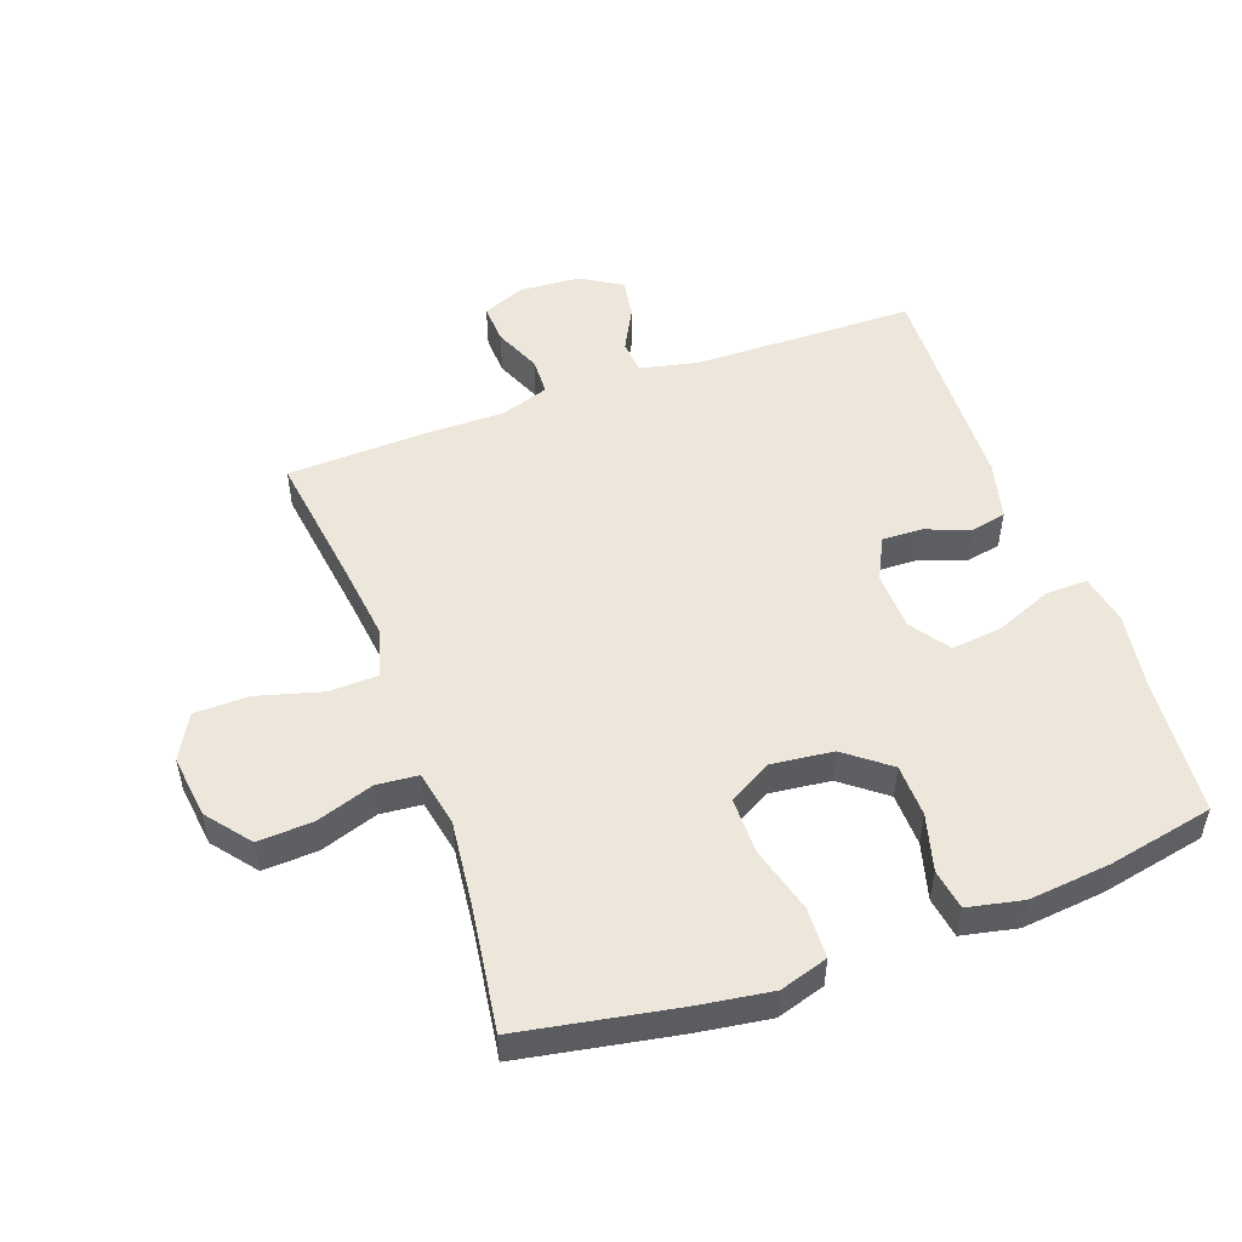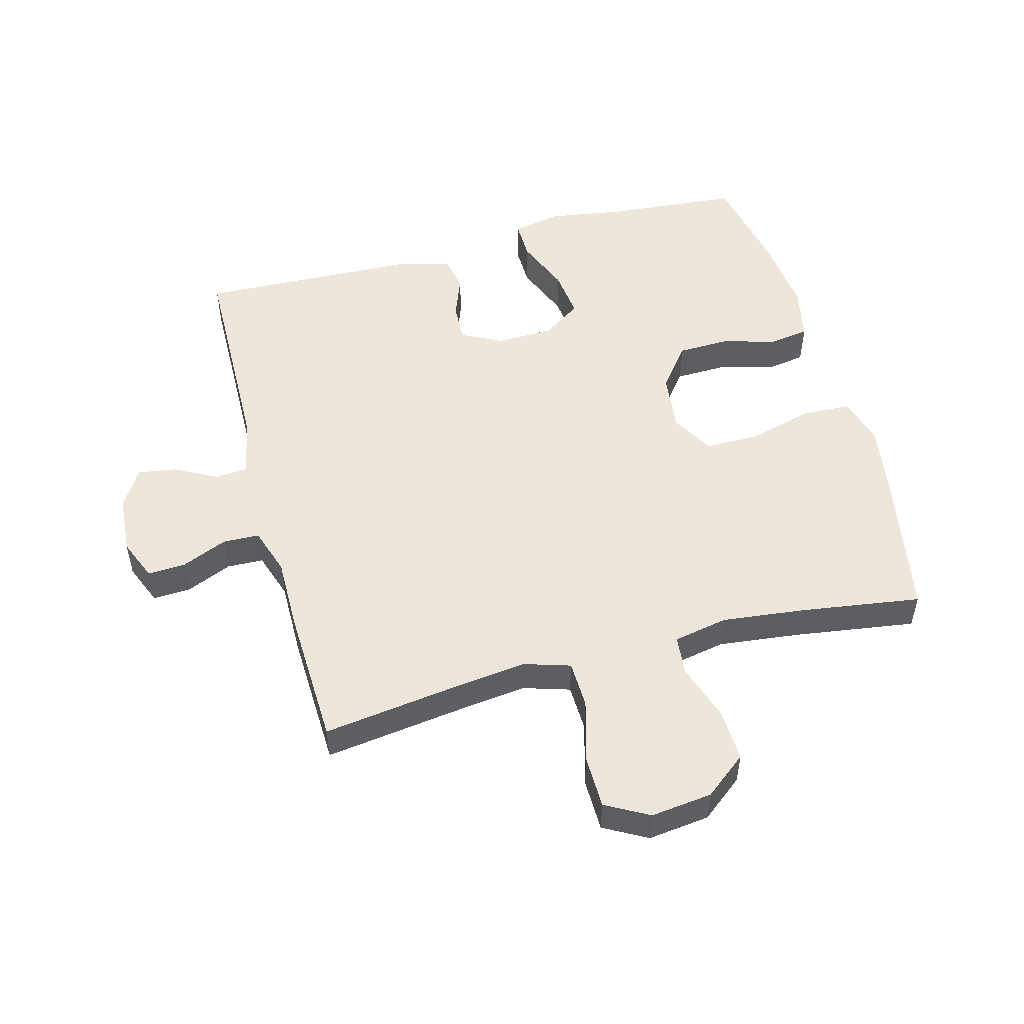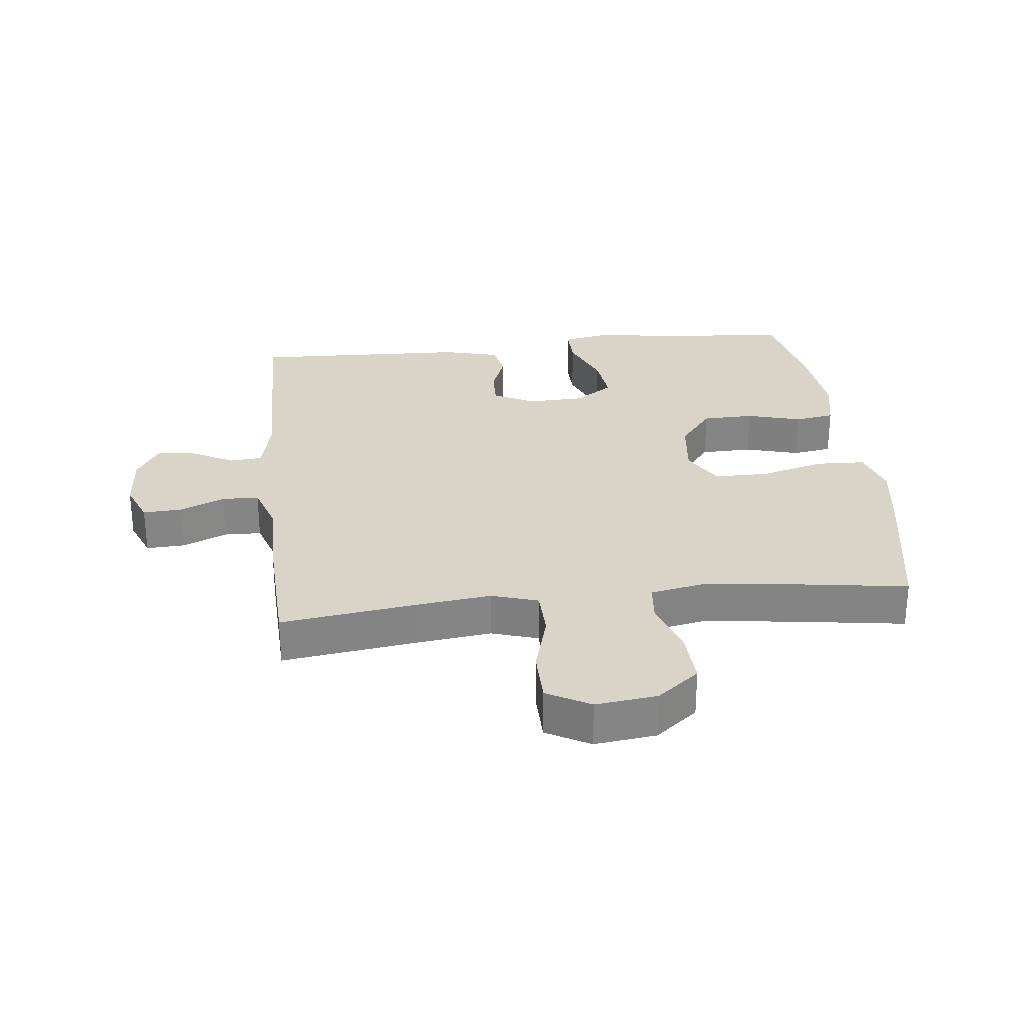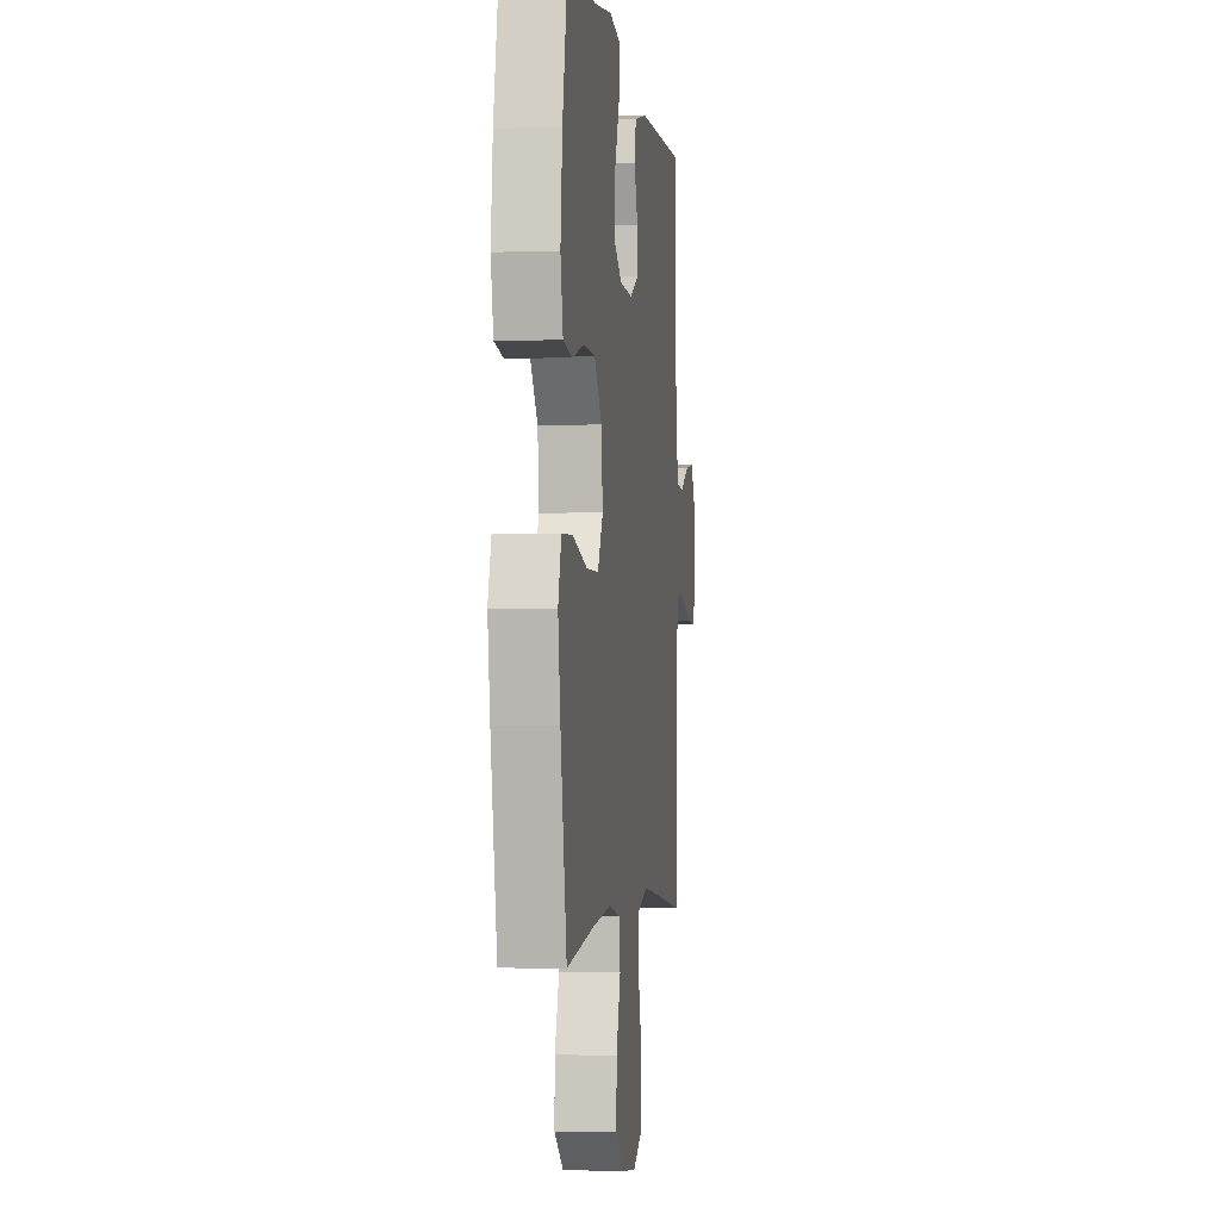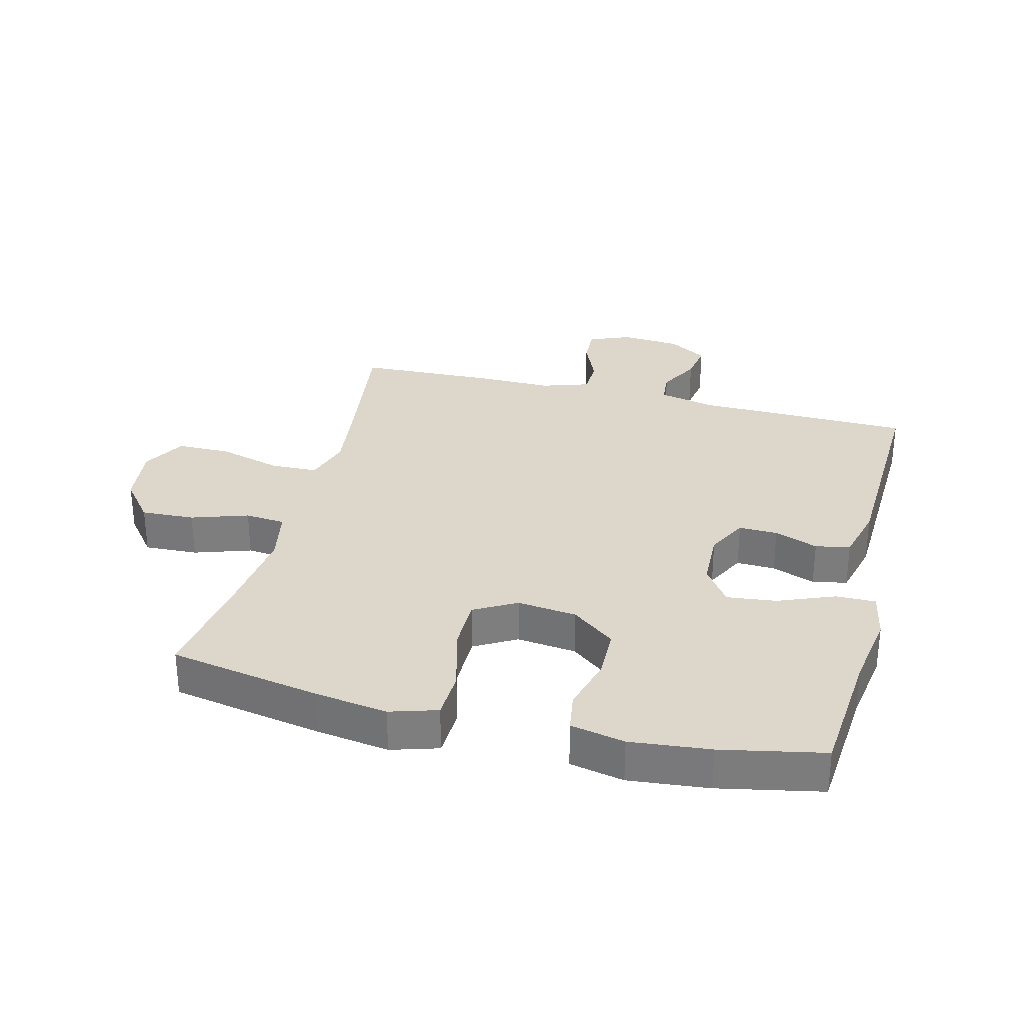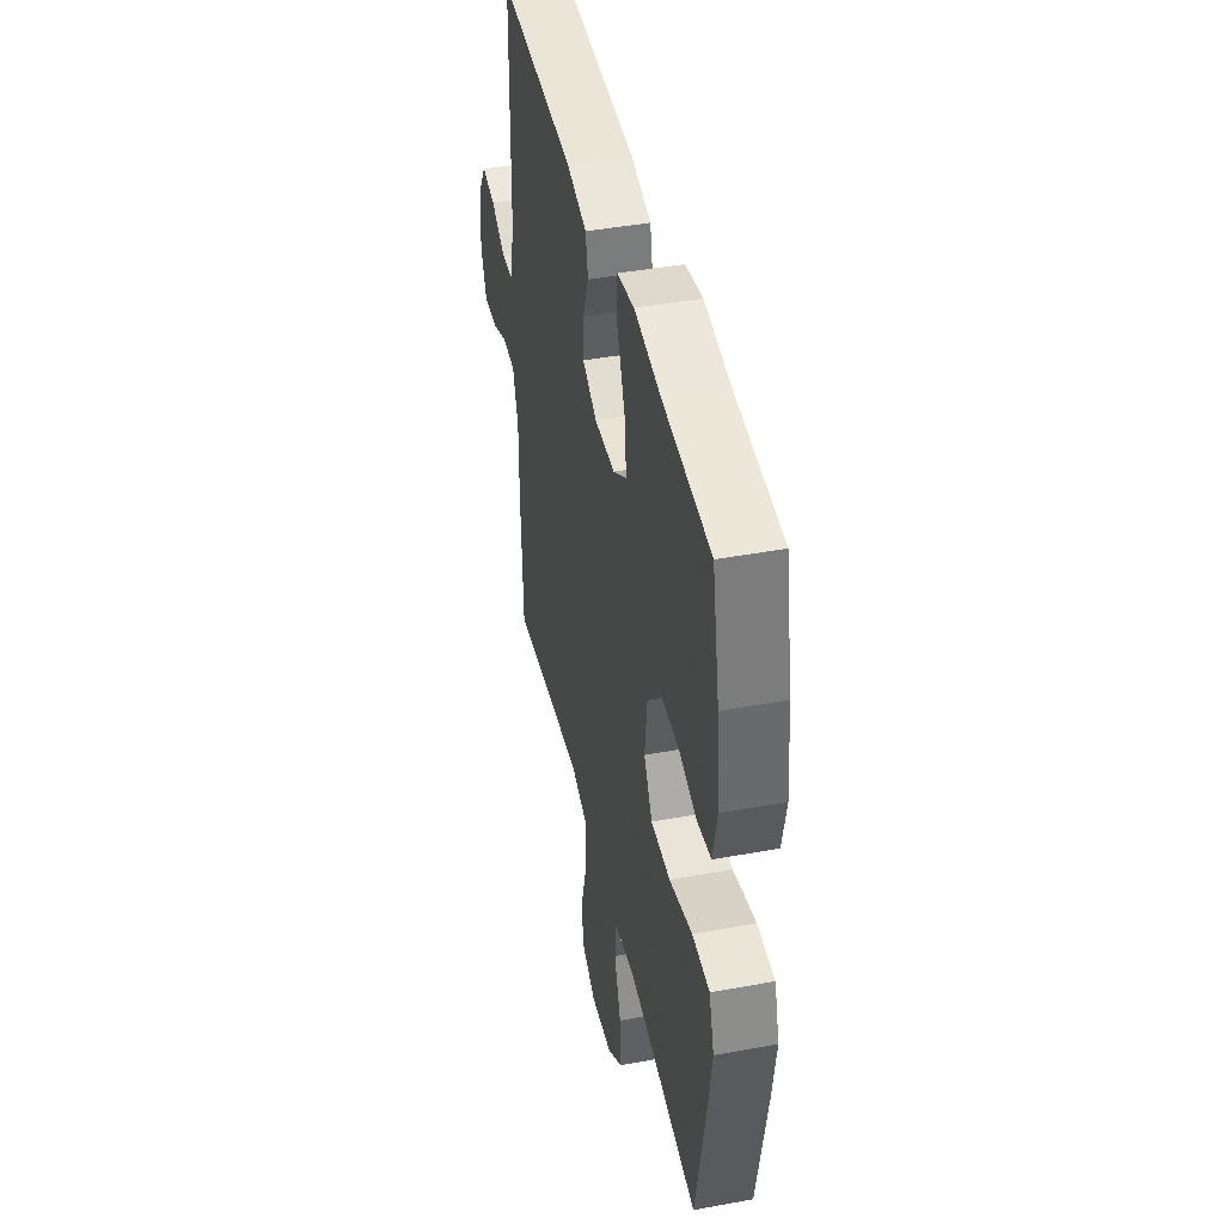
<metadata>
{"format":"obj","ext":"obj","renderer":"f3d","projection":"perspective","resolution":1024,"background":"white","views":[{"elev":51.5,"azim":-109.9,"up":"+Y"},{"elev":51.5,"azim":165.0,"up":"+Y"},{"elev":28.6,"azim":173.7,"up":"+Y"},{"elev":-2.2,"azim":-82.5,"up":"+Z"},{"elev":30.8,"azim":-75.8,"up":"+Y"},{"elev":43.3,"azim":-102.3,"up":"+Z"}]}
</metadata>
<code>
v 0.5 0.07 0.5
v 0.506 0.07 0.156
v 0.526 0.07 0.065
v 0.578 0.07 0.061
v 0.644 0.07 0.096
v 0.706 0.07 0.106
v 0.744 0.07 0.044
v 0.751 0.07 -0.051
v 0.724 0.07 -0.117
v 0.663 0.07 -0.114
v 0.59 0.07 -0.083
v 0.532 0.07 -0.085
v 0.507 0.07 -0.161
v 0.508 0.07 -0.278
v 0.5 0.07 -0.5
v 0.281 0.07 -0.47
v 0.166 0.07 -0.456
v 0.092 0.07 -0.479
v 0.09 0.07 -0.555
v 0.118 0.07 -0.655
v 0.117 0.07 -0.74
v 0.048 0.07 -0.778
v -0.05 0.07 -0.766
v -0.117 0.07 -0.713
v -0.113 0.07 -0.628
v -0.083 0.07 -0.538
v -0.089 0.07 -0.474
v -0.176 0.07 -0.457
v -0.308 0.07 -0.472
v -0.5 0.07 -0.5
v -0.544 0.07 -0.259
v -0.561 0.07 -0.144
v -0.538 0.07 -0.069
v -0.46 0.07 -0.066
v -0.357 0.07 -0.094
v -0.27 0.07 -0.094
v -0.232 0.07 -0.027
v -0.243 0.07 0.068
v -0.296 0.07 0.136
v -0.378 0.07 0.138
v -0.465 0.07 0.114
v -0.528 0.07 0.124
v -0.546 0.07 0.21
v -0.533 0.07 0.337
v -0.5 0.07 0.5
v -0.288 0.07 0.518
v -0.167 0.07 0.537
v -0.089 0.07 0.522
v -0.09 0.07 0.458
v -0.126 0.07 0.369
v -0.135 0.07 0.29
v -0.074 0.07 0.248
v 0.017 0.07 0.245
v 0.082 0.07 0.278
v 0.08 0.07 0.34
v 0.054 0.07 0.409
v 0.065 0.07 0.464
v 0.155 0.07 0.487
v 0.5 0 0.5
v 0.506 0 0.156
v 0.526 0 0.065
v 0.578 0 0.061
v 0.644 0 0.096
v 0.706 0 0.106
v 0.744 0 0.044
v 0.751 0 -0.051
v 0.724 0 -0.117
v 0.663 0 -0.114
v 0.59 0 -0.083
v 0.532 0 -0.085
v 0.507 0 -0.161
v 0.508 0 -0.278
v 0.5 0 -0.5
v 0.281 0 -0.47
v 0.166 0 -0.456
v 0.092 0 -0.479
v 0.09 0 -0.555
v 0.118 0 -0.655
v 0.117 0 -0.74
v 0.048 0 -0.778
v -0.05 0 -0.766
v -0.117 0 -0.713
v -0.113 0 -0.628
v -0.083 0 -0.538
v -0.089 0 -0.474
v -0.176 0 -0.457
v -0.308 0 -0.472
v -0.5 0 -0.5
v -0.544 0 -0.259
v -0.561 0 -0.144
v -0.538 0 -0.069
v -0.46 0 -0.066
v -0.357 0 -0.094
v -0.27 0 -0.094
v -0.232 0 -0.027
v -0.243 0 0.068
v -0.296 0 0.136
v -0.378 0 0.138
v -0.465 0 0.114
v -0.528 0 0.124
v -0.546 0 0.21
v -0.533 0 0.337
v -0.5 0 0.5
v -0.288 0 0.518
v -0.167 0 0.537
v -0.089 0 0.522
v -0.09 0 0.458
v -0.126 0 0.369
v -0.135 0 0.29
v -0.074 0 0.248
v 0.017 0 0.245
v 0.082 0 0.278
v 0.08 0 0.34
v 0.054 0 0.409
v 0.065 0 0.464
v 0.155 0 0.487
f 58 1 2
f 57 58 2
f 56 57 2
f 55 56 2
f 54 55 2 3
f 53 54 3
f 52 53 3
f 48 49 50
f 47 48 50
f 46 47 50
f 46 50 51
f 45 46 51
f 44 45 51
f 43 44 51
f 42 43 51
f 41 42 51
f 40 41 51
f 39 40 51 52
f 33 34 35
f 32 33 35
f 31 32 35
f 30 31 35
f 29 30 35
f 28 29 35 36
f 27 28 36 37
f 24 25 26
f 23 24 26
f 22 23 26
f 21 22 26
f 20 21 26
f 19 20 26
f 18 19 26 27
f 27 37 38
f 18 27 38
f 17 18 38
f 13 14 15 16
f 39 52 3
f 38 39 3
f 17 38 3
f 16 17 3
f 13 16 3
f 12 13 3
f 9 10 11
f 8 9 11
f 7 8 11
f 6 7 11
f 5 6 11
f 4 5 11
f 3 4 11 12
f 60 59 116
f 60 116 115
f 60 115 114
f 60 114 113
f 61 60 113 112
f 61 112 111
f 61 111 110
f 108 107 106
f 108 106 105
f 108 105 104
f 109 108 104
f 109 104 103
f 109 103 102
f 109 102 101
f 109 101 100
f 109 100 99
f 109 99 98
f 110 109 98 97
f 93 92 91
f 93 91 90
f 93 90 89
f 93 89 88
f 93 88 87
f 94 93 87 86
f 95 94 86 85
f 84 83 82
f 84 82 81
f 84 81 80
f 84 80 79
f 84 79 78
f 84 78 77
f 85 84 77 76
f 96 95 85
f 96 85 76
f 96 76 75
f 74 73 72 71
f 61 110 97
f 61 97 96
f 61 96 75
f 61 75 74
f 61 74 71
f 61 71 70
f 69 68 67
f 69 67 66
f 69 66 65
f 69 65 64
f 69 64 63
f 69 63 62
f 70 69 62 61
f 1 59 60 2
f 2 60 61 3
f 3 61 62 4
f 4 62 63 5
f 5 63 64 6
f 6 64 65 7
f 7 65 66 8
f 8 66 67 9
f 9 67 68 10
f 10 68 69 11
f 11 69 70 12
f 12 70 71 13
f 13 71 72 14
f 14 72 73 15
f 15 73 74 16
f 16 74 75 17
f 17 75 76 18
f 18 76 77 19
f 19 77 78 20
f 20 78 79 21
f 21 79 80 22
f 22 80 81 23
f 23 81 82 24
f 24 82 83 25
f 25 83 84 26
f 26 84 85 27
f 27 85 86 28
f 28 86 87 29
f 29 87 88 30
f 30 88 89 31
f 31 89 90 32
f 32 90 91 33
f 33 91 92 34
f 34 92 93 35
f 35 93 94 36
f 36 94 95 37
f 37 95 96 38
f 38 96 97 39
f 39 97 98 40
f 40 98 99 41
f 41 99 100 42
f 42 100 101 43
f 43 101 102 44
f 44 102 103 45
f 45 103 104 46
f 46 104 105 47
f 47 105 106 48
f 48 106 107 49
f 49 107 108 50
f 50 108 109 51
f 51 109 110 52
f 52 110 111 53
f 53 111 112 54
f 54 112 113 55
f 55 113 114 56
f 56 114 115 57
f 57 115 116 58
f 58 116 59 1

</code>
